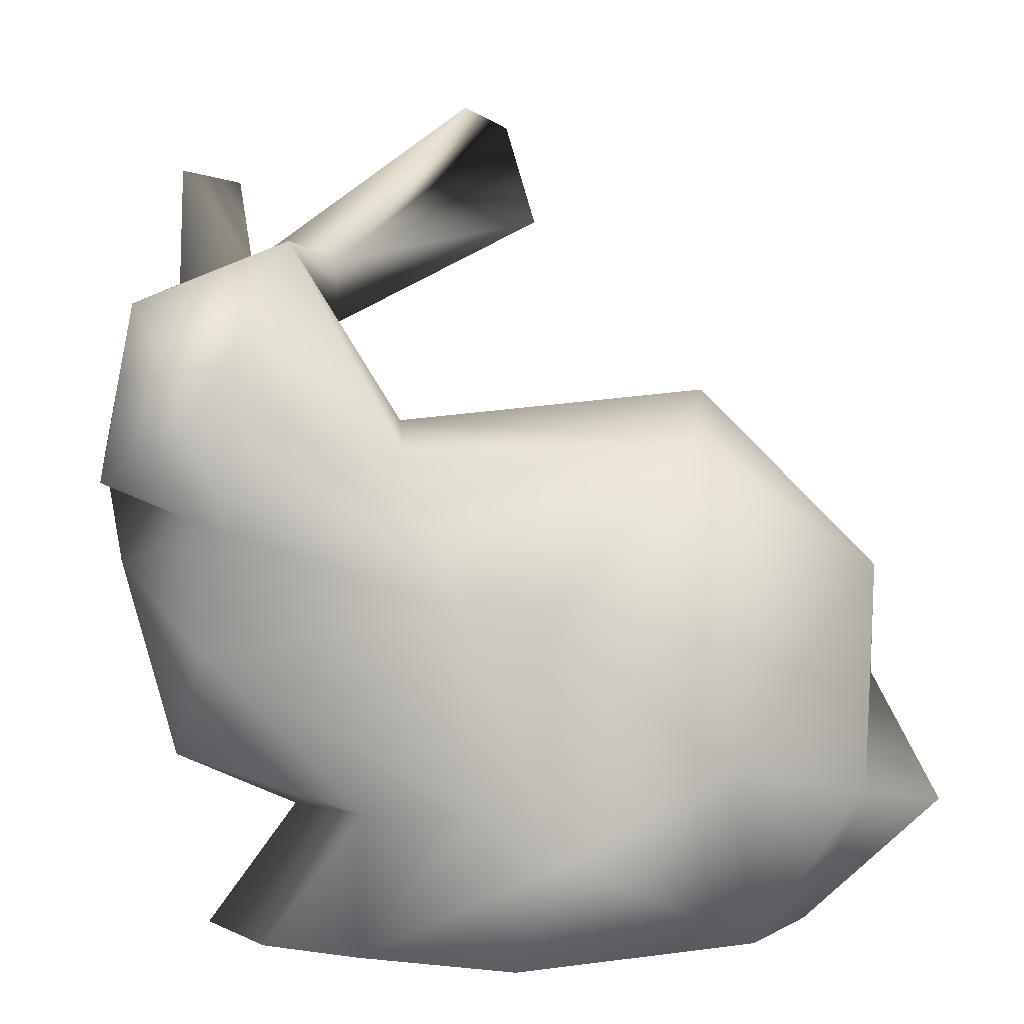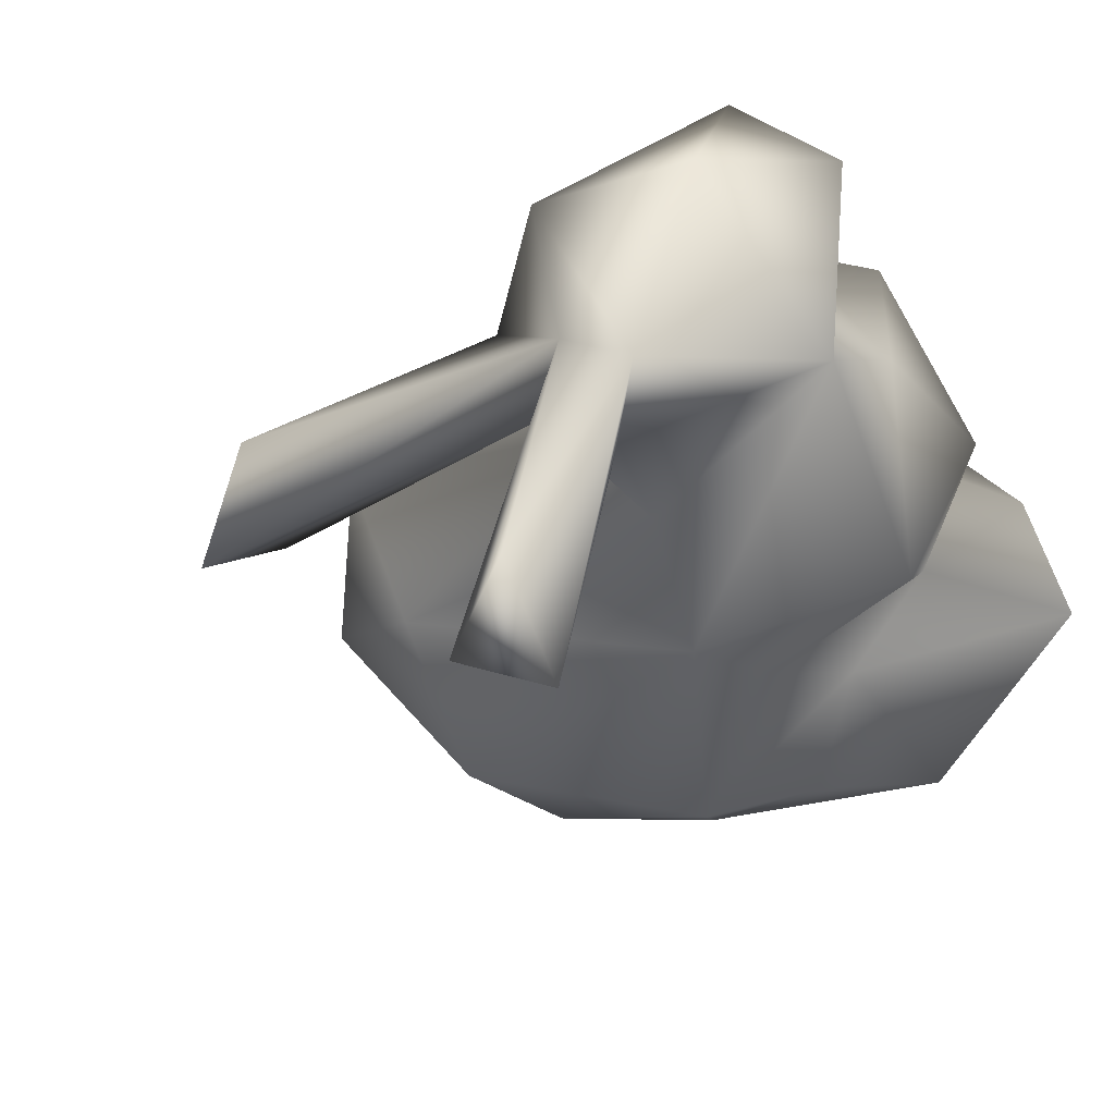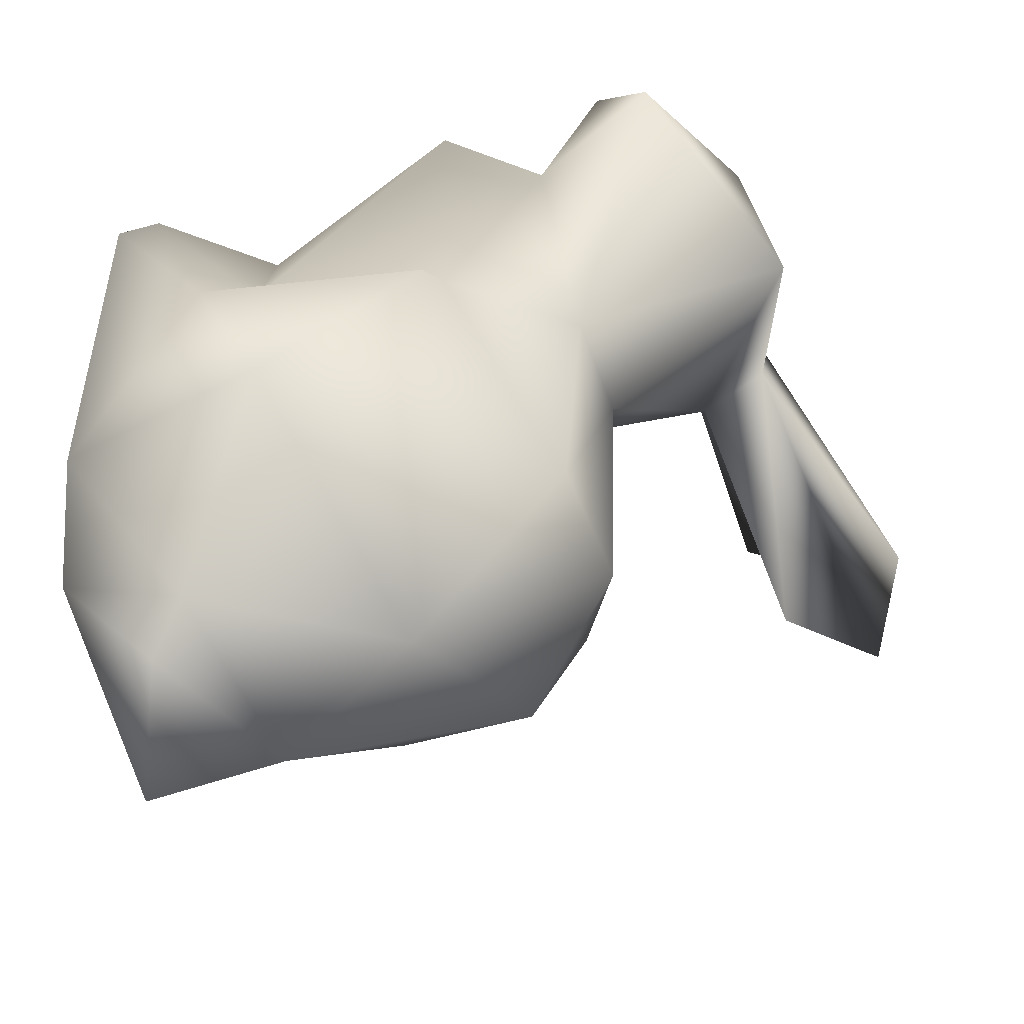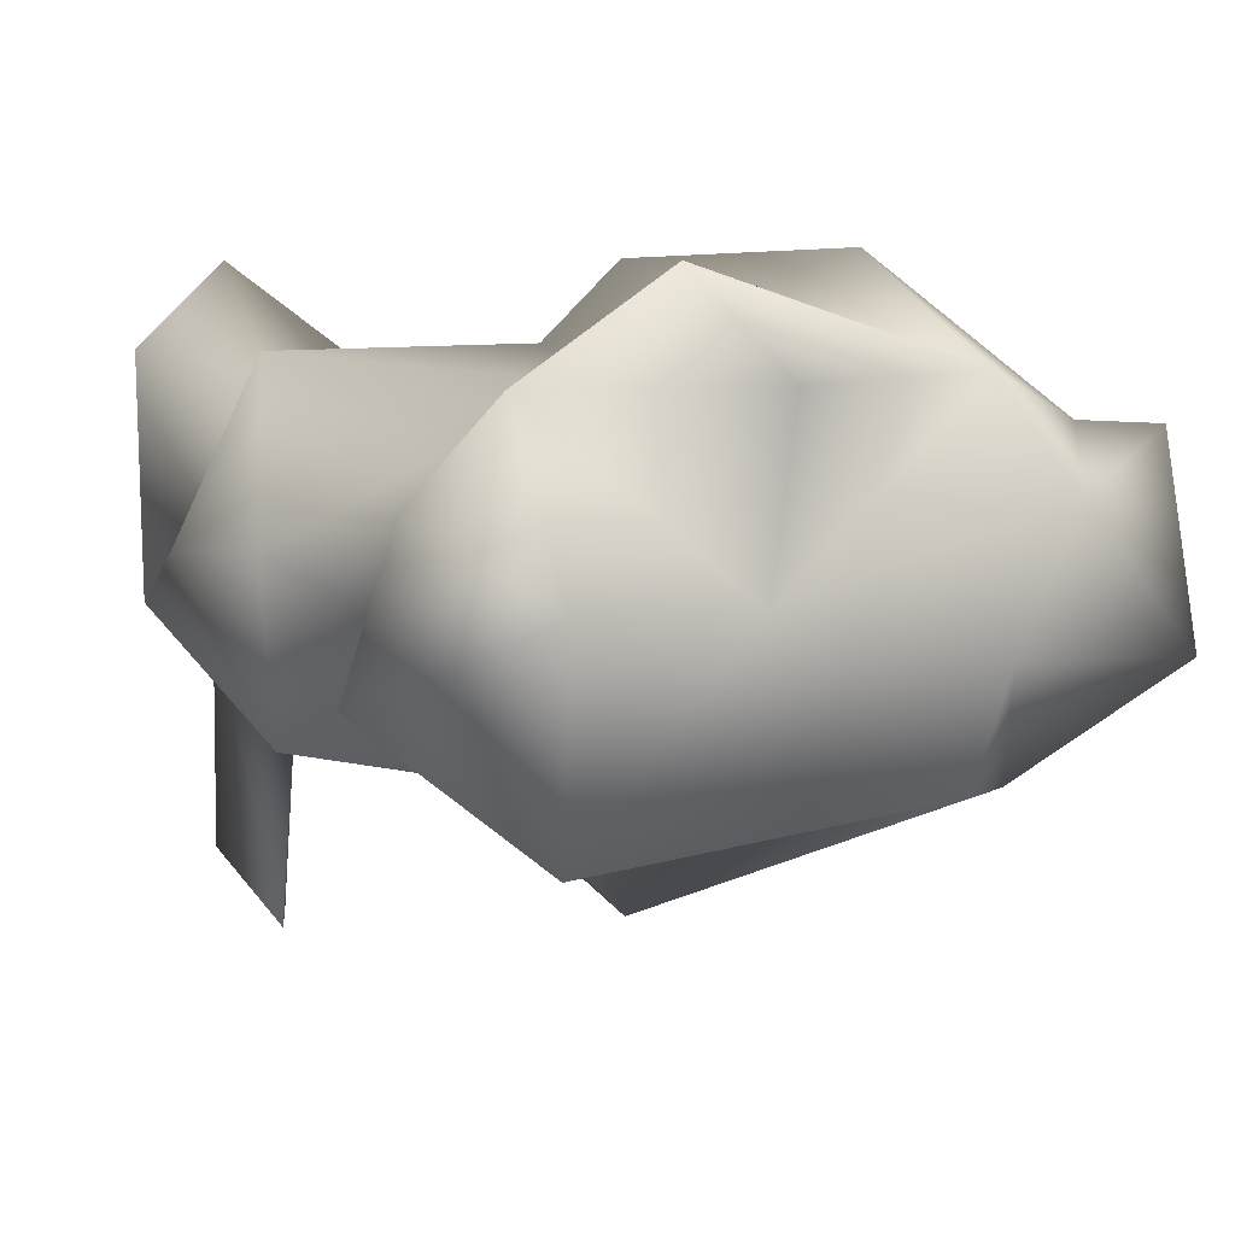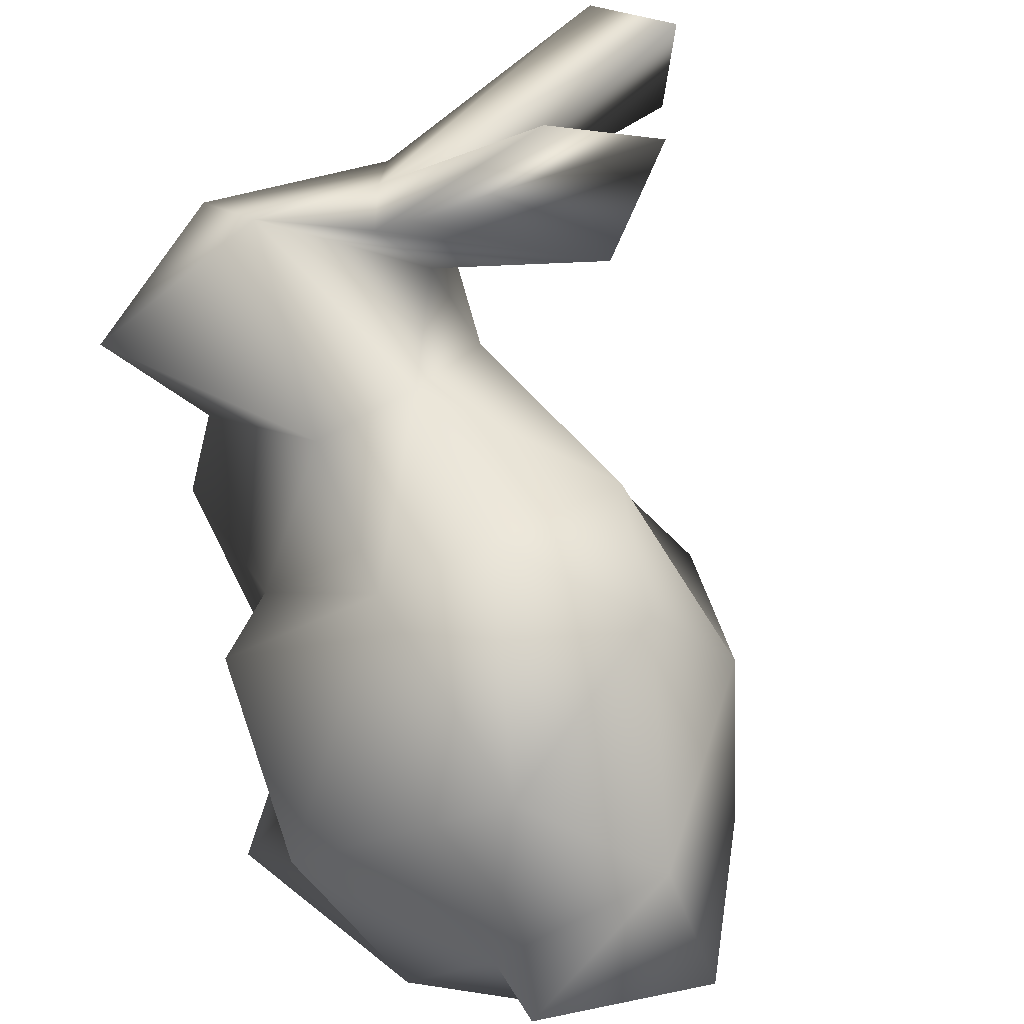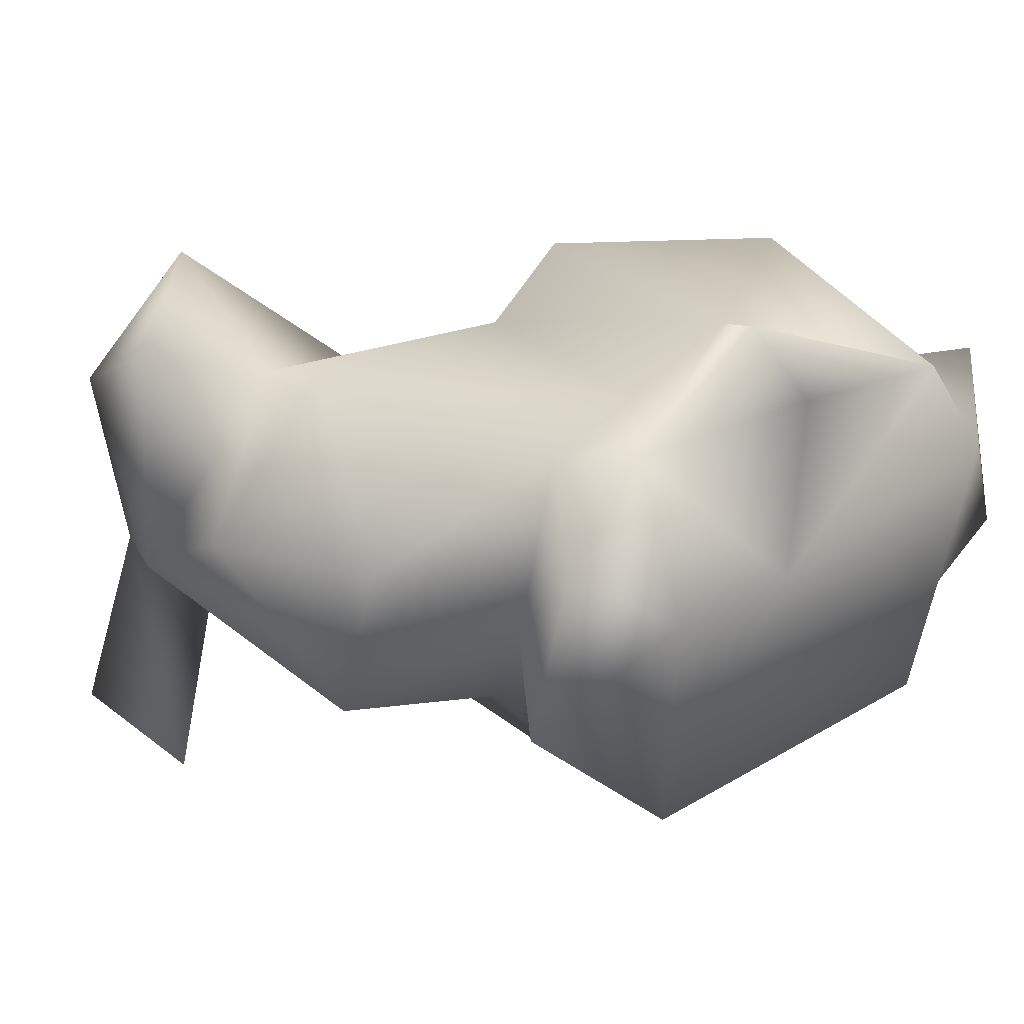
<metadata>
{"format":"obj","ext":"obj","renderer":"f3d","projection":"perspective","resolution":1024,"background":"white","views":[{"elev":2.2,"azim":-9.8,"up":"+Y"},{"elev":-27.7,"azim":-133.6,"up":"+Z"},{"elev":46.3,"azim":97.9,"up":"+Z"},{"elev":4.7,"azim":-13.4,"up":"+Z"},{"elev":38.5,"azim":63.7,"up":"+Y"},{"elev":19.4,"azim":-38.3,"up":"+Z"}]}
</metadata>
<code>
v -0.5912 0.7398 -0.6756
v -0.7337 0.7534 -0.531
v -0.6139 0.5064 0.05311
v 0.3219 0.2366 0.2324
v -0.306 0.1715 0.1119
v 0.2467 0.1246 0.4482
v -0.8732 0.4035 0.3741
v -0.762 0.1778 0.6809
v -0.5625 0.5312 0.3672
v 0.276 -0.5104 0.6863
v -0.08696 -0.227 0.6745
v -0.3261 0.08735 0.3436
v 0.8474 -0.6714 -0.02957
v 0.7591 -0.3887 0.04421
v 0.8025 -0.6253 0.3791
v -0.04348 -0.7042 0.5919
v 0.3763 -0.8978 0.4722
v -0.233 -0.2081 0.5216
v -0.7474 -0.2856 0.5055
v -0.204 -0.6253 0.4487
v -0.4355 -0.9051 0.4391
v -0.4173 -0.6283 0.3604
v -0.7023 -0.05032 0.4625
v 0.6387 -0.6046 0.3859
v 0.542 -0.8915 0.2638
v -0.9397 0.05152 0.5116
v -0.9255 0.09669 0.04011
v 0.2011 0.1742 -0.1278
v 0.5164 0.09236 -0.02603
v -0.3419 -0.8906 -0.3458
v -0.7053 -0.9206 -0.05848
v -0.2824 -0.6941 -0.1257
v 0.6661 -0.1309 0.3536
v 0.03637 0.6166 -0.1764
v -0.003778 0.8417 -0.3172
v -0.4419 0.507 0.1393
v -0.1486 -0.9015 0.6445
v 0.4229 -0.2069 -0.2953
v 0.4147 -0.9129 -0.007099
v -0.4325 0.3795 0.01075
v -0.1315 0.8618 -0.1086
v -0.6076 0.3506 -0.1074
v -0.7627 0.4636 -0.03387
v 0.3428 -0.9045 -0.2302
v 0.5209 -0.5836 -0.2623
v -0.5225 -0.6541 0.0183
v -0.6101 -0.9139 0.2465
v -0.6222 0.5169 -0.6655
v -0.7326 -0.3408 -0.1928
v -0.3441 -0.3562 -0.2586
v -0.1183 -0.3895 -0.5006
v -0.1187 -0.7515 -0.3336
v -0.8933 -0.1191 0.1473
v -0.7827 -0.5224 0.1685
v -0.3415 -0.1245 -0.2858
v -0.4676 0.1143 -0.1228
v 0.008759 -0.8638 0.08043
v -0.3328 -0.9208 0.07878
v 0.06319 -0.849 0.4452
f 1 2 3
f 4 5 6
f 7 8 9
f 10 6 11
f 5 12 6
f 13 14 15
f 16 17 10
f 18 19 20
f 21 20 22
f 18 23 19
f 15 24 25
f 18 12 23
f 6 12 18
f 26 7 27
f 16 11 18
f 28 4 29
f 16 10 11
f 30 31 32
f 12 9 8
f 12 8 23
f 33 6 10
f 34 35 36
f 37 16 21
f 24 33 10
f 38 29 14
f 13 25 39
f 24 10 17
f 37 17 16
f 40 34 36
f 35 41 36
f 1 3 42
f 7 43 27
f 44 45 39
f 17 25 24
f 46 47 22
f 14 33 24
f 48 1 42
f 40 9 5
f 9 40 36
f 25 13 15
f 14 24 15
f 43 9 3
f 3 9 36
f 2 43 3
f 14 29 33
f 43 7 9
f 4 6 33
f 29 4 33
f 5 9 12
f 20 21 16
f 46 49 50
f 22 47 21
f 11 6 18
f 47 46 31
f 42 27 43
f 3 36 41
f 8 7 26
f 48 2 1
f 43 2 48
f 32 51 52
f 30 32 52
f 32 50 51
f 19 53 54
f 41 35 3
f 19 23 53
f 46 54 49
f 46 32 31
f 54 53 49
f 53 27 49
f 50 55 51
f 18 20 16
f 55 38 51
f 3 40 42
f 5 28 56
f 56 28 55
f 40 56 42
f 45 38 14
f 4 28 5
f 29 38 28
f 55 27 56
f 13 45 14
f 27 42 56
f 13 39 45
f 34 40 35
f 44 51 45
f 42 43 48
f 53 23 27
f 51 38 45
f 44 52 51
f 40 3 35
f 44 30 52
f 49 55 50
f 55 28 38
f 49 27 55
f 32 46 50
f 40 5 56
f 23 26 27
f 39 57 44
f 23 8 26
f 59 21 57
f 57 17 59
f 46 22 54
f 22 19 54
f 30 58 31
f 47 31 58
f 22 20 19
f 44 57 30
f 58 30 57
f 57 39 25
f 57 25 17
f 59 37 21
f 59 17 37
f 57 21 58
f 47 58 21

</code>
